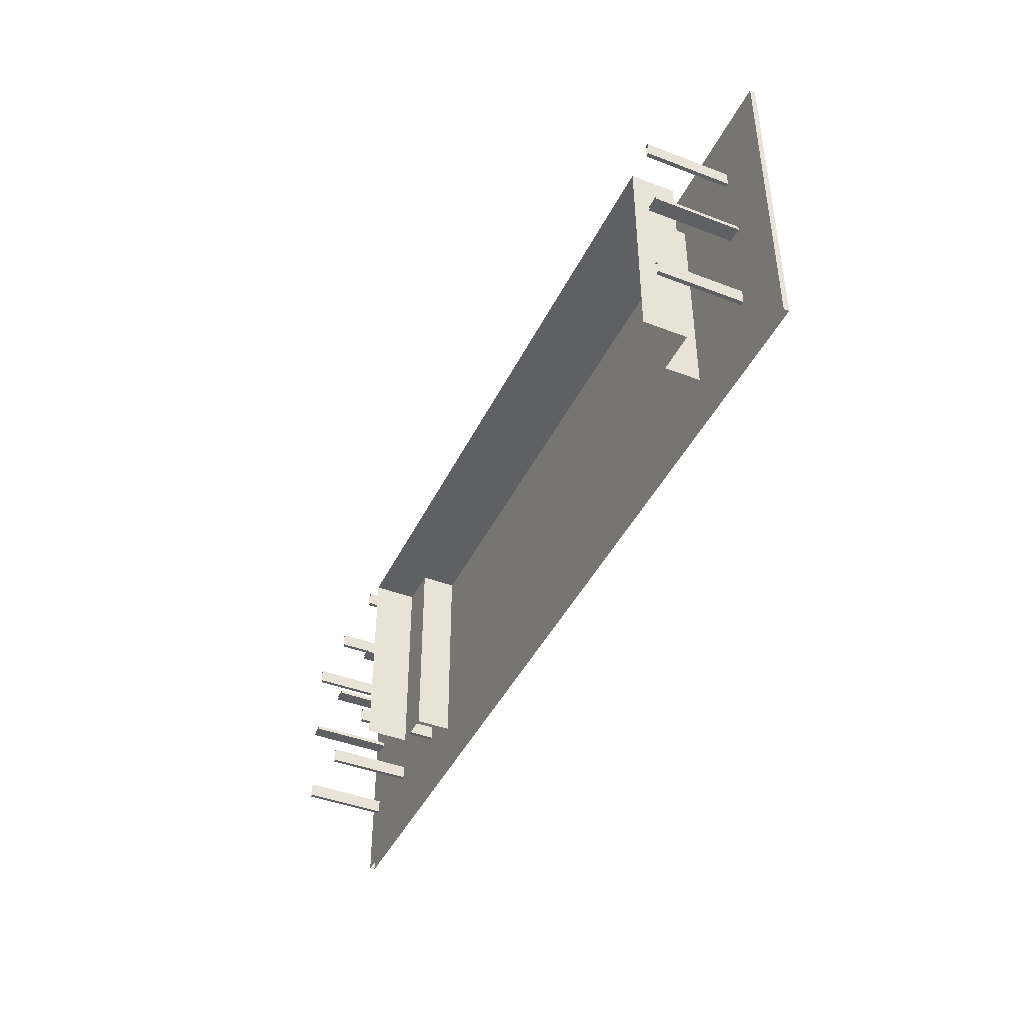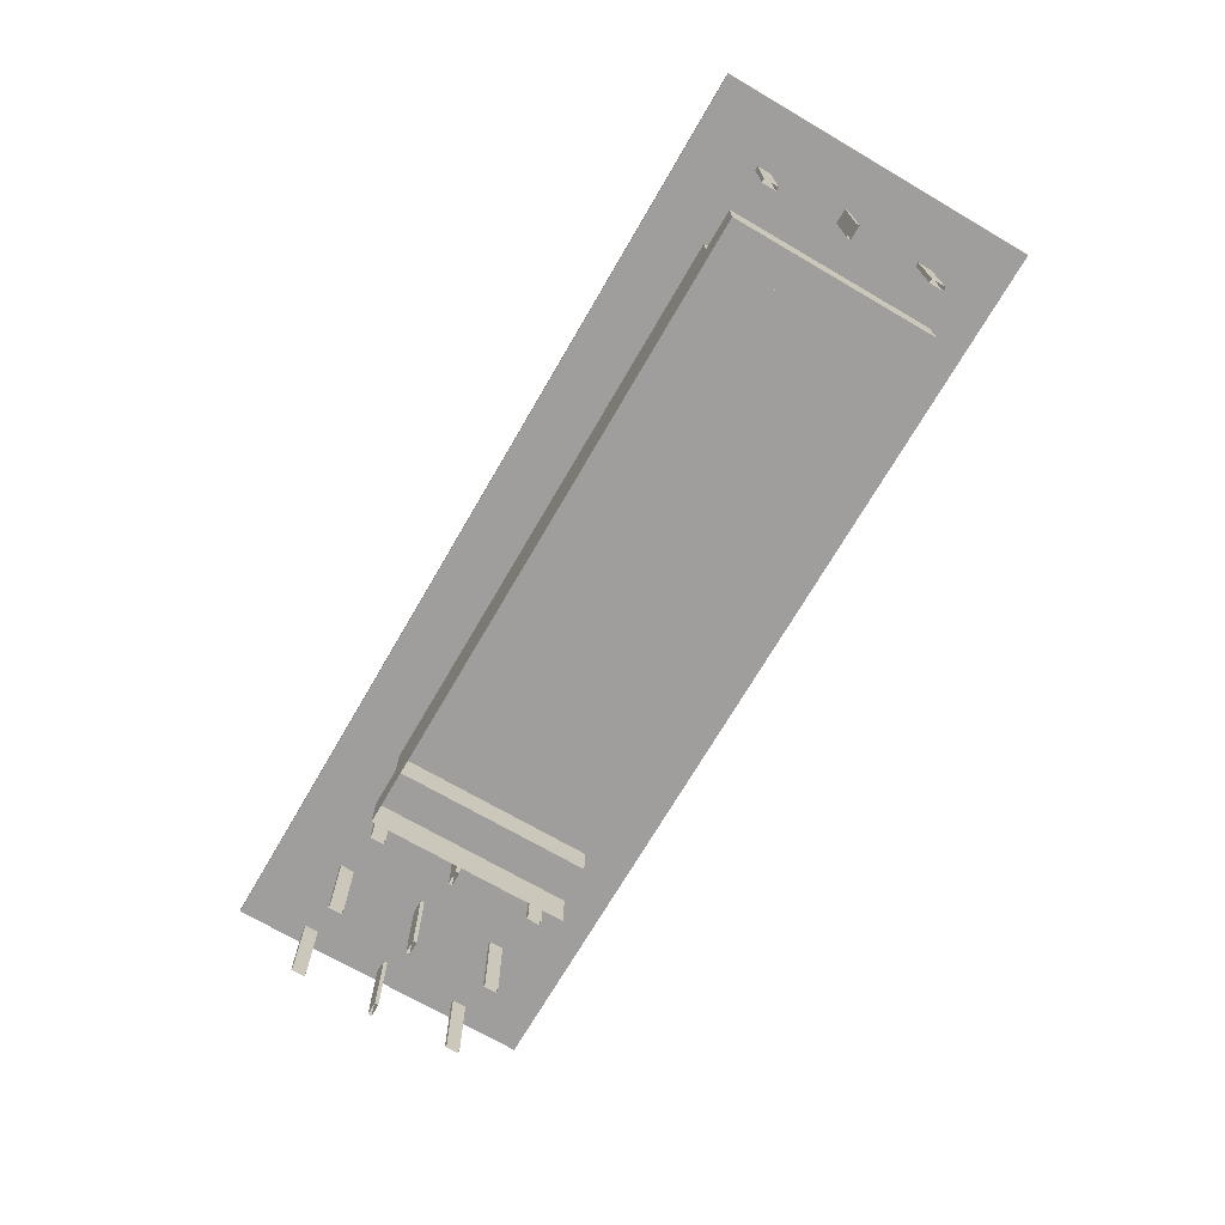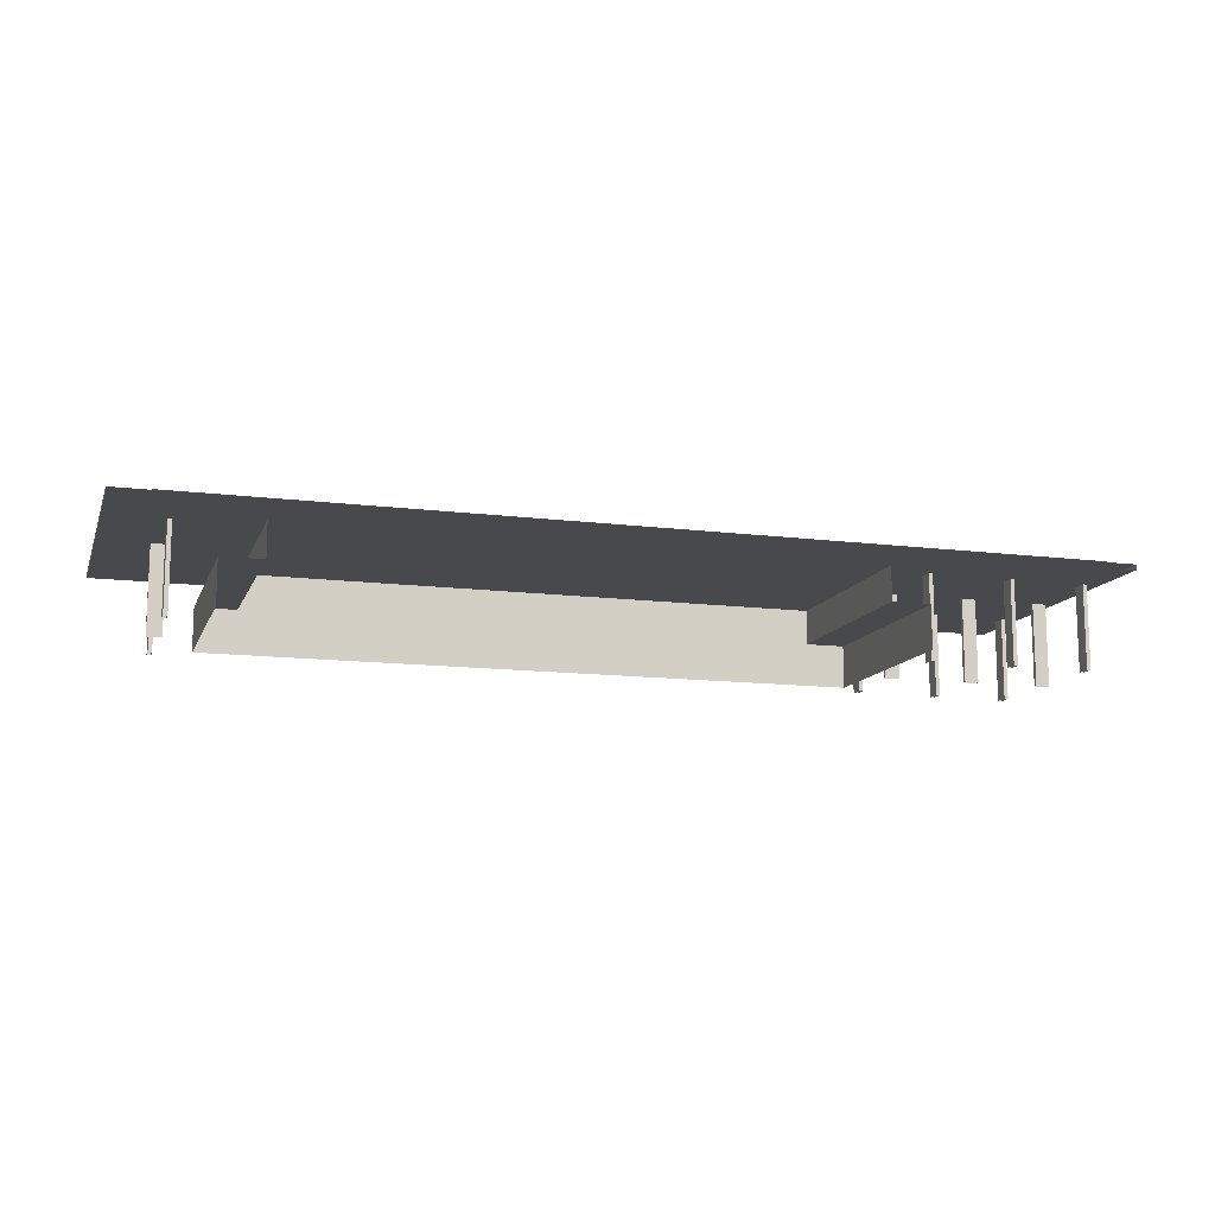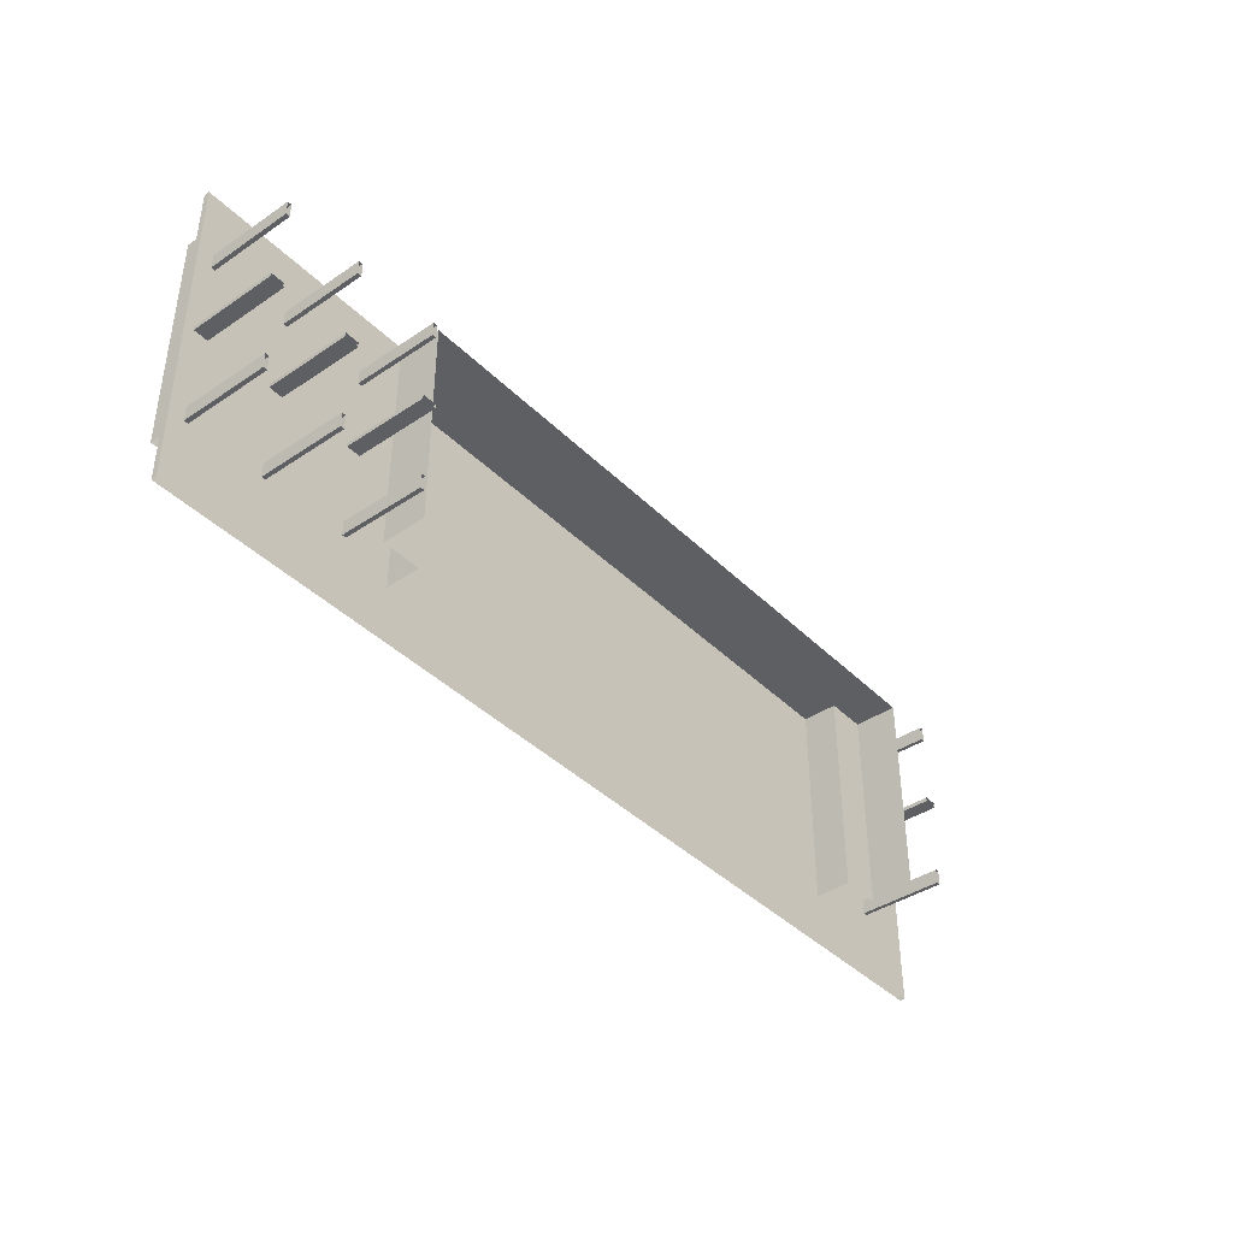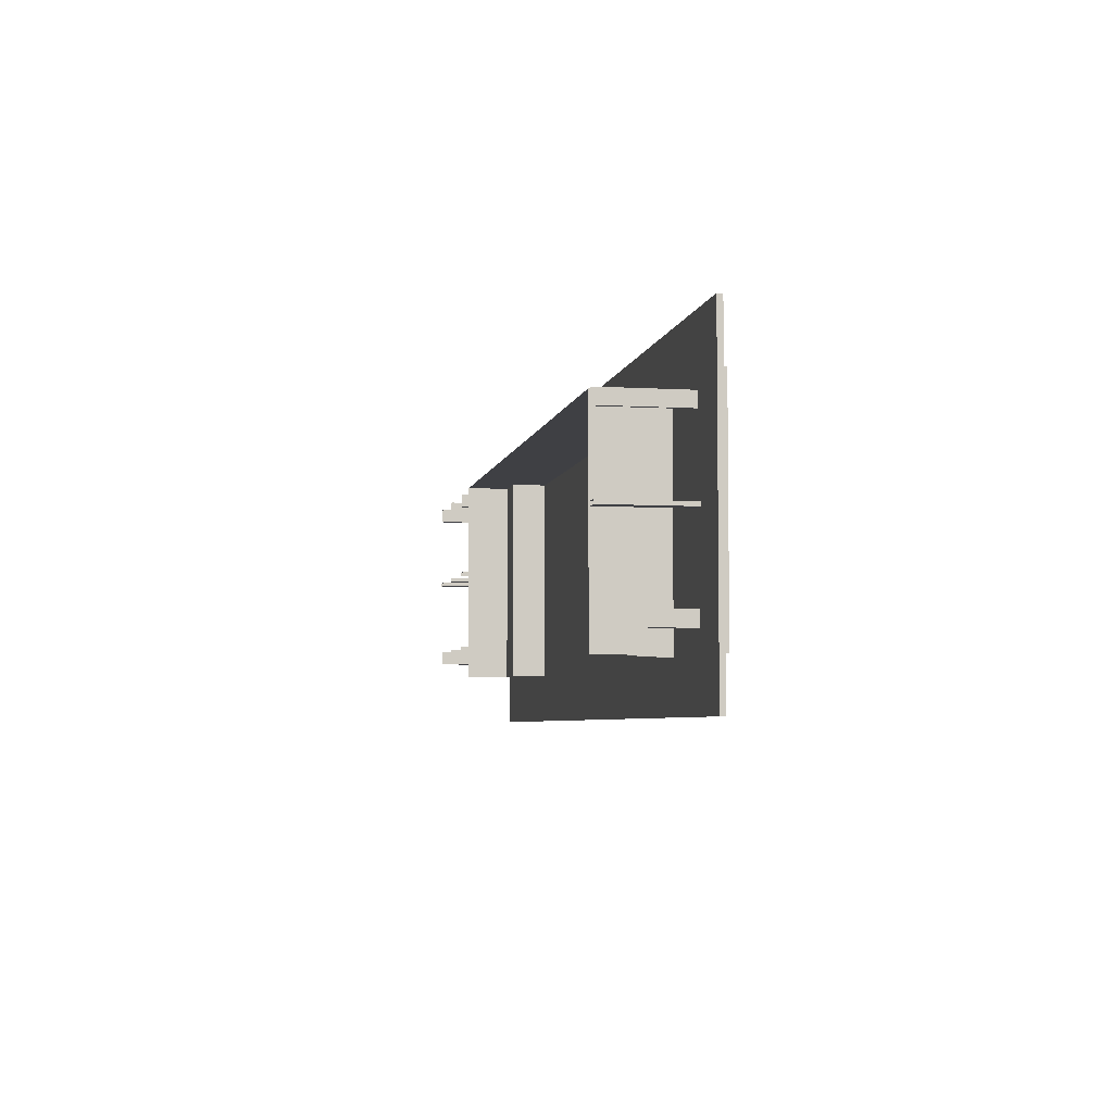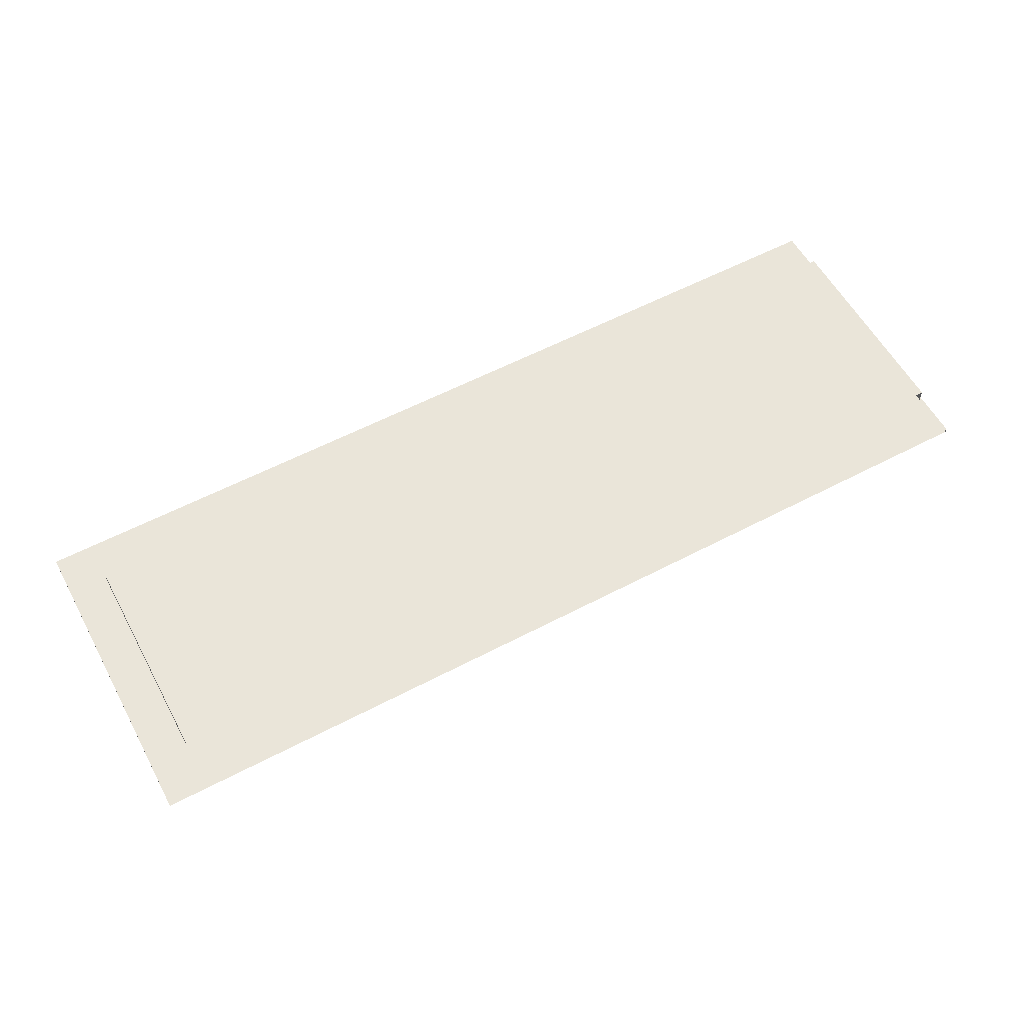
<metadata>
{"format":"obj","ext":"obj","renderer":"f3d","projection":"perspective","resolution":1024,"background":"white","views":[{"elev":-43.0,"azim":65.5,"up":"+Z"},{"elev":-70.9,"azim":59.8,"up":"+Y"},{"elev":-12.4,"azim":163.4,"up":"+Y"},{"elev":-40.1,"azim":-50.2,"up":"+Z"},{"elev":-5.0,"azim":79.3,"up":"+Z"},{"elev":58.1,"azim":151.5,"up":"+Y"}]}
</metadata>
<code>
o beaty_1_Mesh.002
v -0.02989 0.005127 0.008513
v 0.03733 0.005127 0.008513
v 0.03733 0.0055 0.008513
v -0.02989 0.0055 0.008513
v 0.03733 0.0055 -0.01395
v -0.02989 0.0055 -0.01395
v 0.03733 0.005127 -0.01395
v -0.02989 0.005127 -0.01395
f 1 2 3 4
f 4 3 5 6
f 2 7 5 3
f 8 1 4 6
f 1 8 7 2
o beaty_2_Mesh.002
v -0.02969 0.005298 0.005096
v 0.0345 0.005298 0.005096
v 0.0345 0.006489 0.005096
v -0.02969 0.006489 0.005096
v 0.0345 0.005298 -0.01053
v 0.0345 0.006489 -0.01053
v -0.02969 0.005298 -0.01053
v -0.02969 0.006489 -0.01053
f 9 10 11 12
f 10 13 14 11
f 15 9 12 16
f 16 12 11 14
o beaty_3_Mesh.002
v -0.01357 -0.000426 0.004374
v 0.02754 -0.000426 0.004374
v 0.02754 0.002646 0.004374
v -0.01357 0.002646 0.004374
v 0.03042 -0.000426 0.004374
v 0.03042 -0.000426 -0.01051
v 0.03042 0.002646 -0.01051
v 0.03042 0.002646 0.004374
v -0.01637 -0.000426 -0.01051
v -0.01637 -0.000426 0.004374
v -0.01637 0.002646 0.004374
v -0.01637 0.002646 -0.01051
v -0.01357 0.002646 -0.01051
v -0.01357 0.005276 0.004374
v -0.01357 0.005276 -0.01051
v 0.02754 0.002646 -0.01051
v 0.02754 0.005276 -0.01051
v 0.02754 0.005276 0.004374
f 17 18 19 20
f 21 22 23 24
f 25 26 27 28
f 29 20 30 31
f 19 32 33 34
f 20 19 34 30
f 17 20 27 26
f 20 29 28 27
f 32 19 24 23
f 19 18 21 24
o beaty_pillar_10_Mesh.002
v -0.01724 -0.000872 0.003959
v -0.01695 -0.000872 0.003959
v -0.01695 0.005172 0.003959
v -0.01724 0.005172 0.003959
v -0.01724 0.005172 0.002939
v -0.01695 0.005172 0.002939
v -0.01695 -0.000872 0.002939
v -0.01724 -0.000872 0.002939
f 35 36 37 38
f 39 40 41 42
f 36 41 40 37
f 42 35 38 39
o beaty_pillar_11_Mesh.002
v -0.0233 -0.000872 0.003959
v -0.02302 -0.000872 0.003959
v -0.02302 0.005172 0.003959
v -0.0233 0.005172 0.003959
v -0.0233 0.005172 0.002939
v -0.02302 0.005172 0.002939
v -0.02302 -0.000872 0.002939
v -0.0233 -0.000872 0.002939
f 43 44 45 46
f 47 48 49 50
f 44 49 48 45
f 50 43 46 47
o beaty_pillar_12_Mesh.002
v -0.02883 -0.000872 0.003959
v -0.02855 -0.000872 0.003959
v -0.02855 0.005172 0.003959
v -0.02883 0.005172 0.003959
v -0.02883 0.005172 0.002939
v -0.02855 0.005172 0.002939
v -0.02855 -0.000872 0.002939
v -0.02883 -0.000872 0.002939
f 51 52 53 54
f 55 56 57 58
f 52 57 56 53
f 58 51 54 55
o beaty_pillar_1_Mesh.002
v 0.03311 -0.000872 -0.008113
v 0.0334 -0.000872 -0.008113
v 0.0334 0.005172 -0.008113
v 0.03311 0.005172 -0.008113
v 0.03311 0.005172 -0.009133
v 0.0334 0.005172 -0.009133
v 0.0334 -0.000872 -0.009133
v 0.03311 -0.000872 -0.009133
f 59 60 61 62
f 63 64 65 66
f 60 65 64 61
f 66 59 62 63
o beaty_pillar_2_Mesh.002
v 0.03311 -0.000872 0.003959
v 0.0334 -0.000872 0.003959
v 0.0334 0.005172 0.003959
v 0.03311 0.005172 0.003959
v 0.03311 0.005172 0.002939
v 0.0334 0.005172 0.002939
v 0.0334 -0.000872 0.002939
v 0.03311 -0.000872 0.002939
f 67 68 69 70
f 71 72 73 74
f 68 73 72 69
f 74 67 70 71
o beaty_pillar_3_Mesh.002
v 0.03392 -0.000872 -0.002252
v 0.03392 -0.000872 -0.002536
v 0.03392 0.005172 -0.002536
v 0.03392 0.005172 -0.002252
v 0.0329 0.005172 -0.002252
v 0.0329 0.005172 -0.002536
v 0.0329 -0.000872 -0.002536
v 0.0329 -0.000872 -0.002252
f 75 76 77 78
f 79 80 81 82
f 76 81 80 77
f 82 75 78 79
o beaty_pillar_4_Mesh.002
v -0.01656 -0.000872 -0.002252
v -0.01656 -0.000872 -0.002536
v -0.01656 0.005172 -0.002536
v -0.01656 0.005172 -0.002252
v -0.01758 0.005172 -0.002252
v -0.01758 0.005172 -0.002536
v -0.01758 -0.000872 -0.002536
v -0.01758 -0.000872 -0.002252
f 83 84 85 86
f 87 88 89 90
f 84 89 88 85
f 90 83 86 87
o beaty_pillar_5_Mesh.002
v -0.02822 -0.000872 -0.002252
v -0.02822 -0.000872 -0.002536
v -0.02822 0.005172 -0.002536
v -0.02822 0.005172 -0.002252
v -0.02924 0.005172 -0.002252
v -0.02924 0.005172 -0.002536
v -0.02924 -0.000872 -0.002536
v -0.02924 -0.000872 -0.002252
f 91 92 93 94
f 95 96 97 98
f 92 97 96 93
f 98 91 94 95
o beaty_pillar_6_Mesh.002
v -0.02265 -0.000872 -0.002252
v -0.02265 -0.000872 -0.002536
v -0.02265 0.005172 -0.002536
v -0.02265 0.005172 -0.002252
v -0.02367 0.005172 -0.002252
v -0.02367 0.005172 -0.002536
v -0.02367 -0.000872 -0.002536
v -0.02367 -0.000872 -0.002252
f 99 100 101 102
f 103 104 105 106
f 100 105 104 101
f 106 99 102 103
o beaty_pillar_7_Mesh.002
v -0.01724 -0.000872 -0.008113
v -0.01695 -0.000872 -0.008113
v -0.01695 0.005172 -0.008113
v -0.01724 0.005172 -0.008113
v -0.01724 0.005172 -0.009133
v -0.01695 0.005172 -0.009133
v -0.01695 -0.000872 -0.009133
v -0.01724 -0.000872 -0.009133
f 107 108 109 110
f 111 112 113 114
f 108 113 112 109
f 114 107 110 111
o beaty_pillar_8_Mesh.002
v -0.0233 -0.000872 -0.008113
v -0.02302 -0.000872 -0.008113
v -0.02302 0.005172 -0.008113
v -0.0233 0.005172 -0.008113
v -0.0233 0.005172 -0.009133
v -0.02302 0.005172 -0.009133
v -0.02302 -0.000872 -0.009133
v -0.0233 -0.000872 -0.009133
f 115 116 117 118
f 119 120 121 122
f 116 121 120 117
f 122 115 118 119
o beaty_pillar_9_Mesh.002
v -0.02883 -0.000872 -0.008113
v -0.02855 -0.000872 -0.008113
v -0.02855 0.005172 -0.008113
v -0.02883 0.005172 -0.008113
v -0.02883 0.005172 -0.009133
v -0.02855 0.005172 -0.009133
v -0.02855 -0.000872 -0.009133
v -0.02883 -0.000872 -0.009133
f 123 124 125 126
f 127 128 129 130
f 124 129 128 125
f 130 123 126 127

</code>
